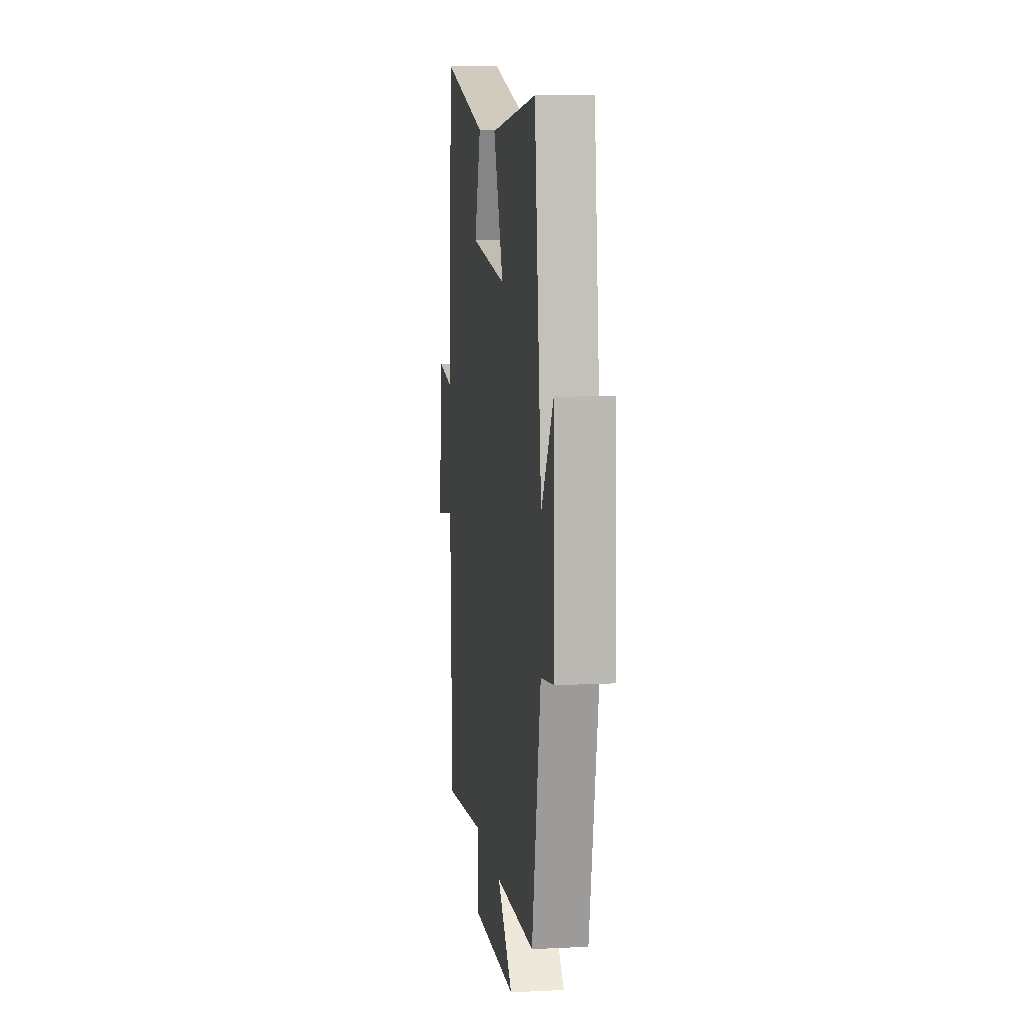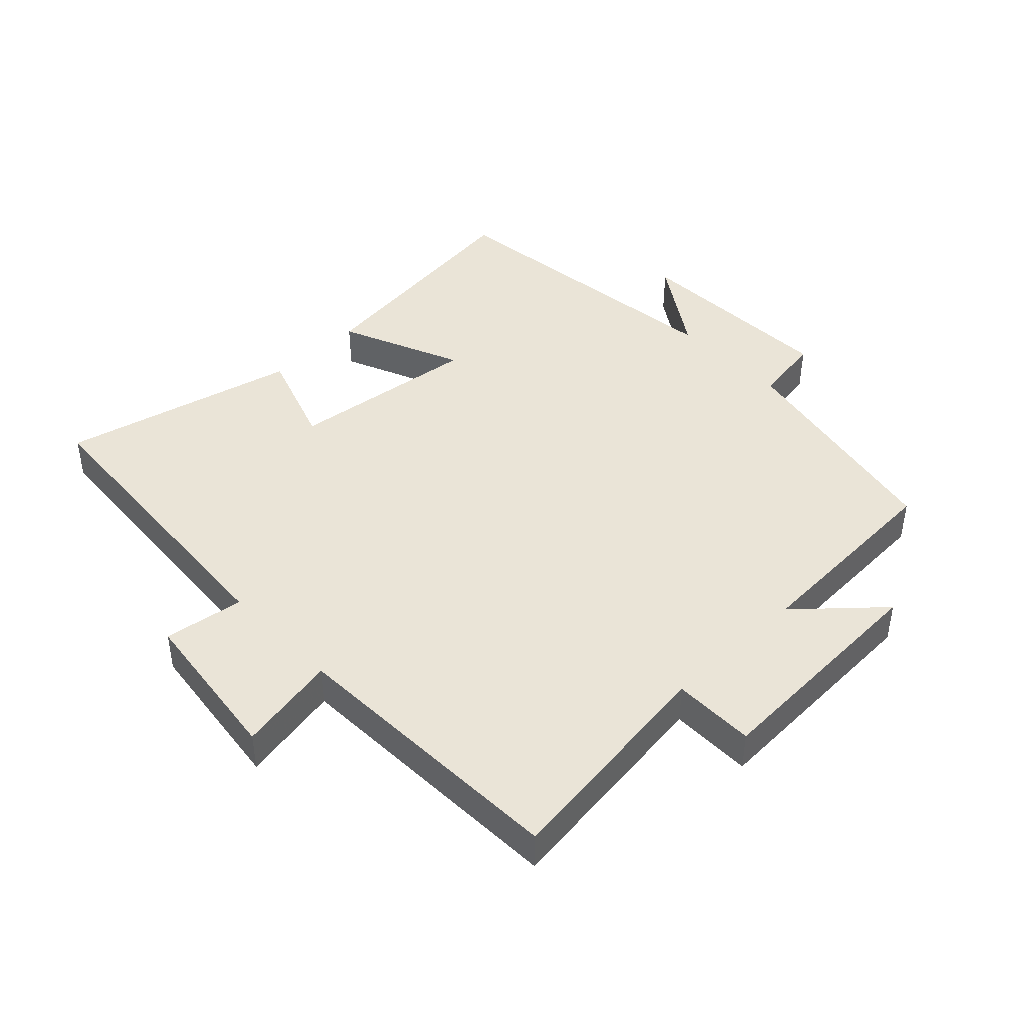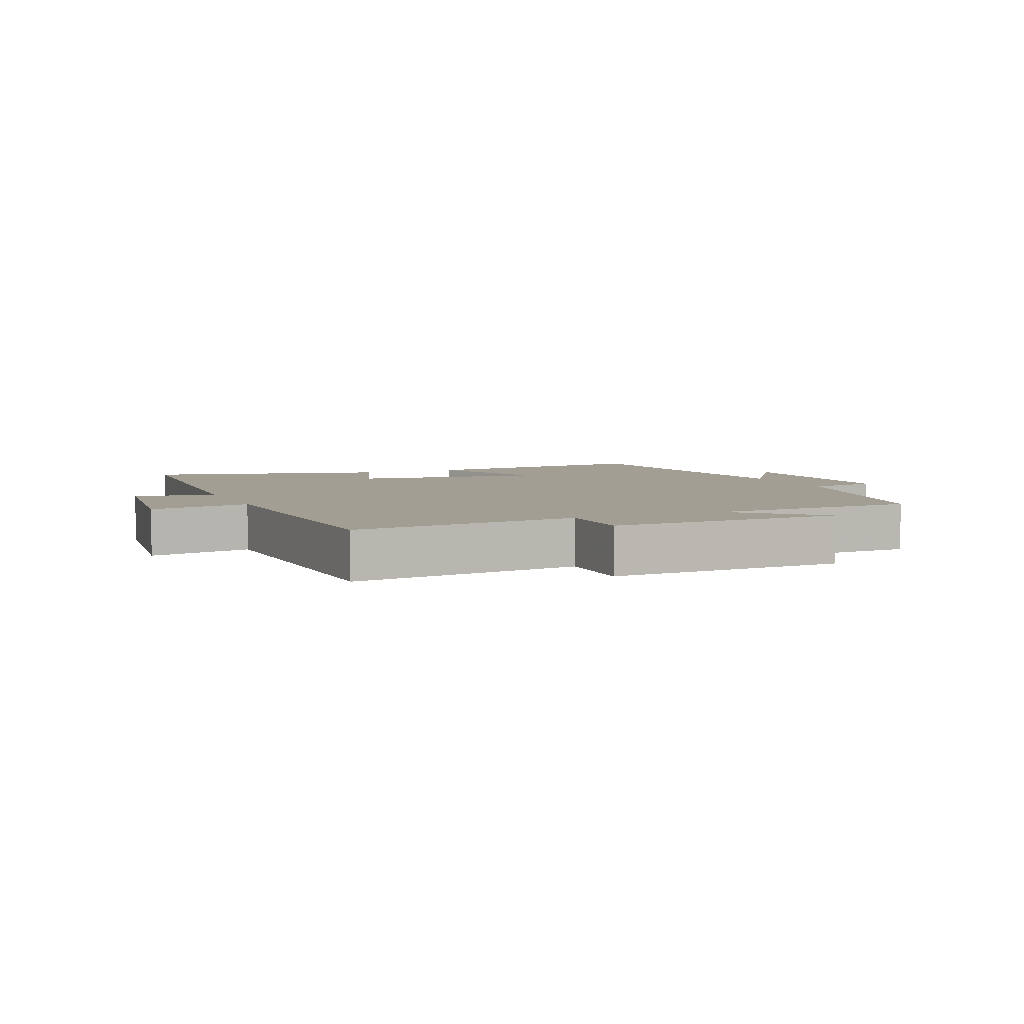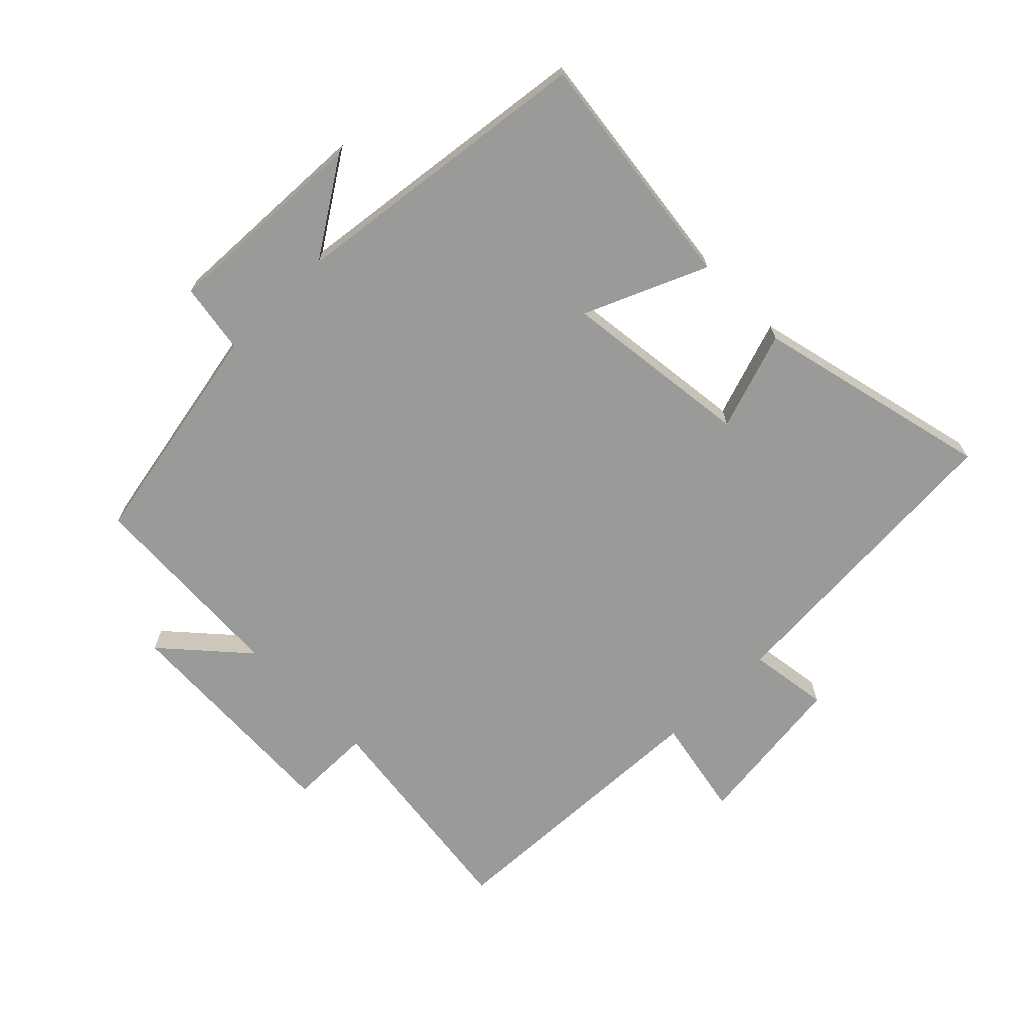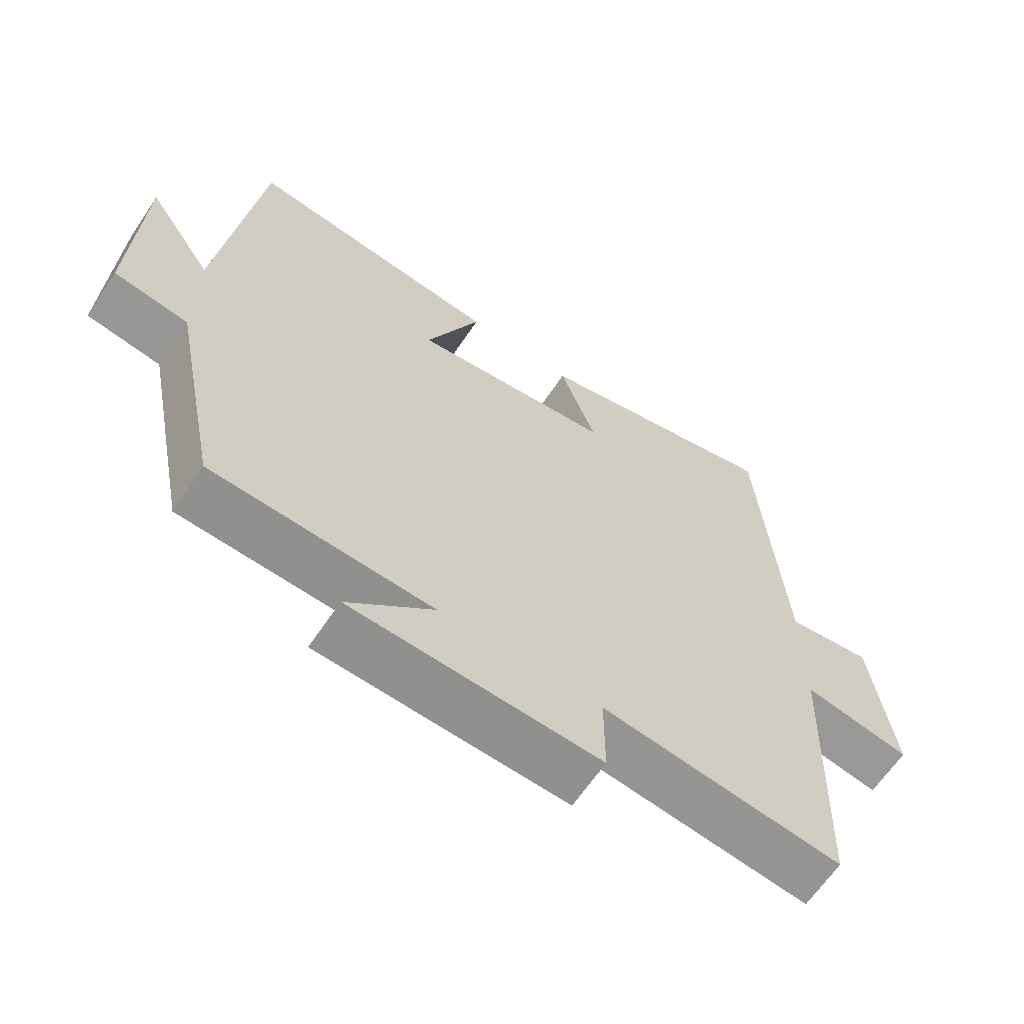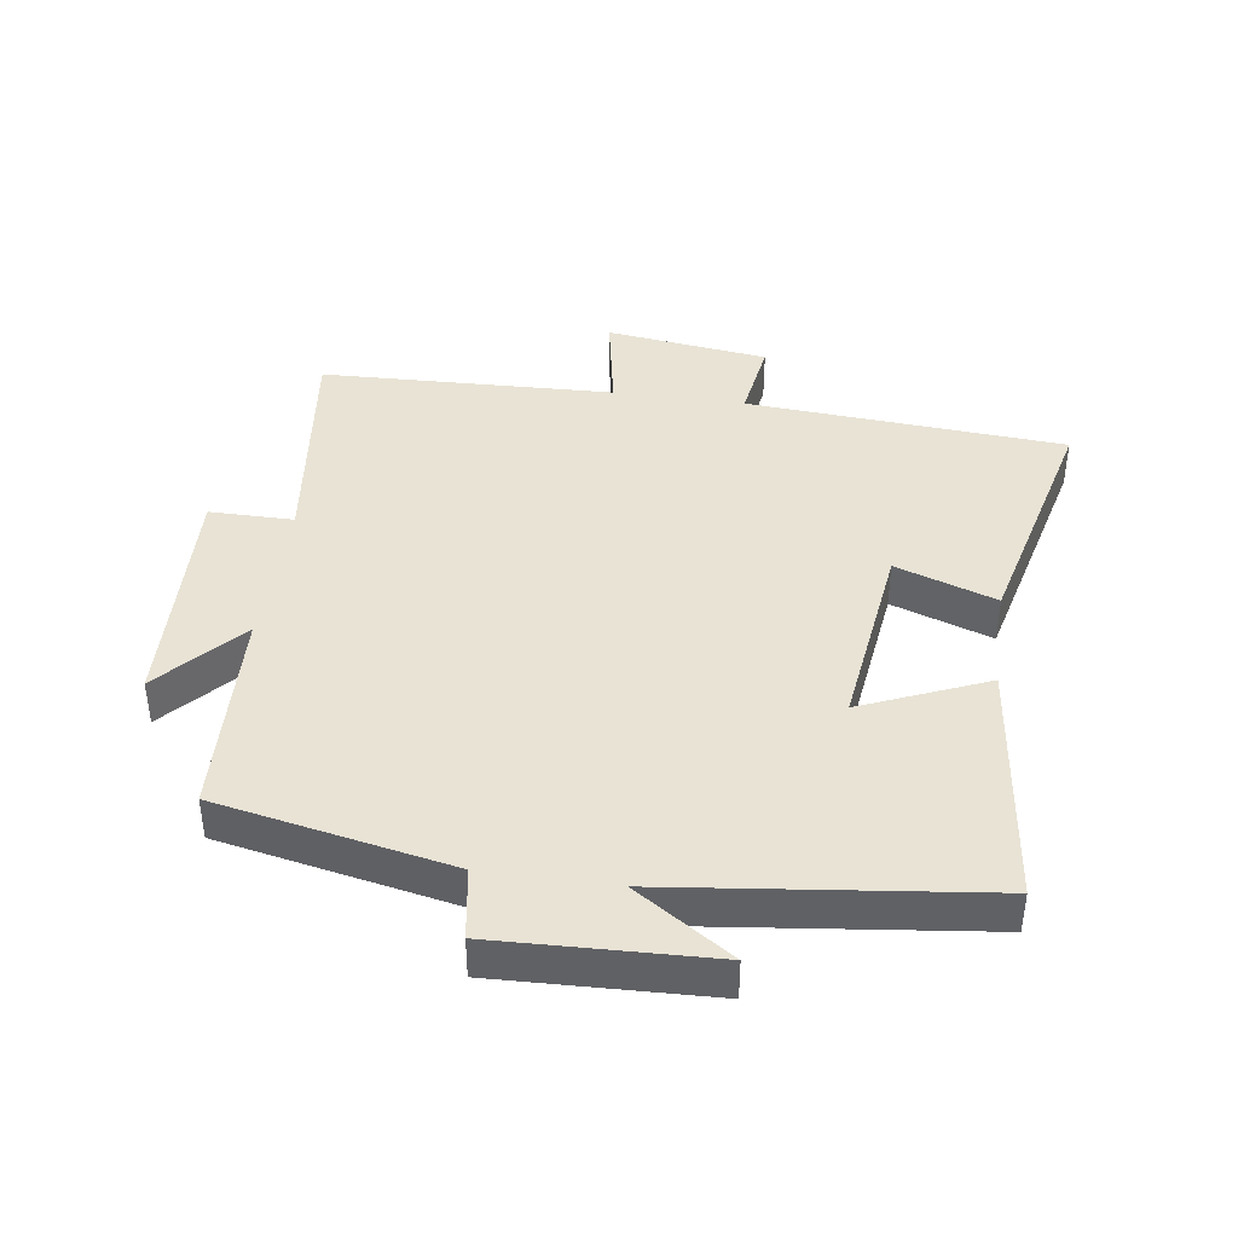
<metadata>
{"format":"obj","ext":"obj","renderer":"f3d","projection":"perspective","resolution":1024,"background":"white","views":[{"elev":9.4,"azim":-97.5,"up":"+Z"},{"elev":43.8,"azim":136.1,"up":"+Y"},{"elev":5.1,"azim":156.9,"up":"+Y"},{"elev":-69.2,"azim":-45.7,"up":"+Y"},{"elev":-64.5,"azim":-33.9,"up":"+Z"},{"elev":41.2,"azim":-81.9,"up":"+Y"}]}
</metadata>
<code>
v -0.429 0.07 -0.486
v -0.5 0.07 -0.129
v -0.609 0.07 -0.112
v -0.597 0.07 0.214
v -0.5 0.07 0.067
v -0.443 0.07 0.545
v -0.066 0.07 0.5
v -0.147 0.07 0.309
v 0.149 0.07 0.347
v 0.096 0.07 0.5
v 0.465 0.07 0.591
v 0.5 0.07 0.105
v 0.625 0.07 0.124
v 0.657 0.07 -0.124
v 0.5 0.07 -0.095
v 0.484 0.07 -0.543
v 0.132 0.07 -0.5
v 0.132 0.07 -0.628
v -0.232 0.07 -0.614
v -0.106 0.07 -0.5
v -0.429 0 -0.486
v -0.5 0 -0.129
v -0.609 0 -0.112
v -0.597 0 0.214
v -0.5 0 0.067
v -0.443 0 0.545
v -0.066 0 0.5
v -0.147 0 0.309
v 0.149 0 0.347
v 0.096 0 0.5
v 0.465 0 0.591
v 0.5 0 0.105
v 0.625 0 0.124
v 0.657 0 -0.124
v 0.5 0 -0.095
v 0.484 0 -0.543
v 0.132 0 -0.5
v 0.132 0 -0.628
v -0.232 0 -0.614
v -0.106 0 -0.5
f 17 18 19 20
f 17 20 1 2
f 15 16 17 2
f 12 13 14 15
f 11 12 15
f 10 11 15
f 9 10 15
f 15 2 3
f 9 15 3
f 8 9 3
f 5 6 7 8
f 5 8 3
f 3 4 5
f 40 39 38 37
f 22 21 40 37
f 22 37 36 35
f 35 34 33 32
f 35 32 31
f 35 31 30
f 35 30 29
f 23 22 35
f 23 35 29
f 23 29 28
f 28 27 26 25
f 23 28 25
f 25 24 23
f 1 21 22 2
f 2 22 23 3
f 3 23 24 4
f 4 24 25 5
f 5 25 26 6
f 6 26 27 7
f 7 27 28 8
f 8 28 29 9
f 9 29 30 10
f 10 30 31 11
f 11 31 32 12
f 12 32 33 13
f 13 33 34 14
f 14 34 35 15
f 15 35 36 16
f 16 36 37 17
f 17 37 38 18
f 18 38 39 19
f 19 39 40 20
f 20 40 21 1

</code>
